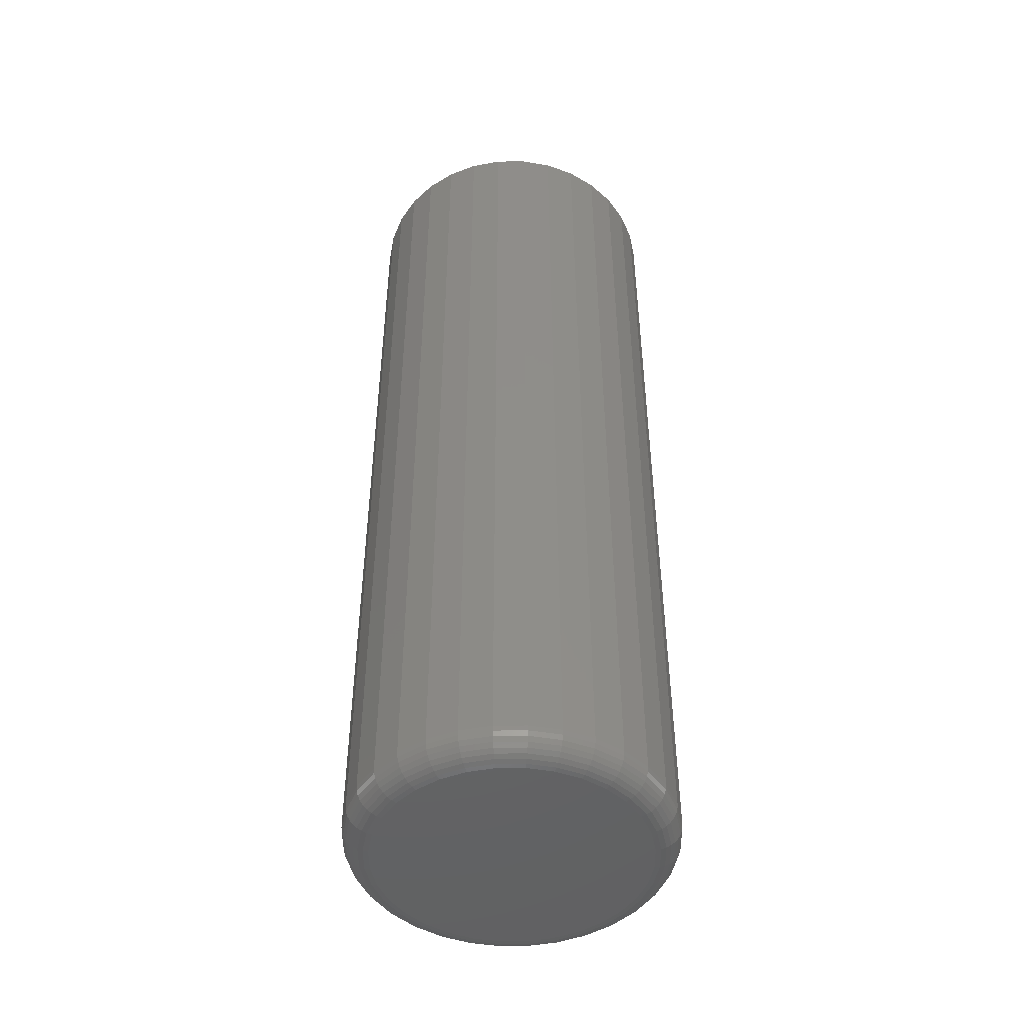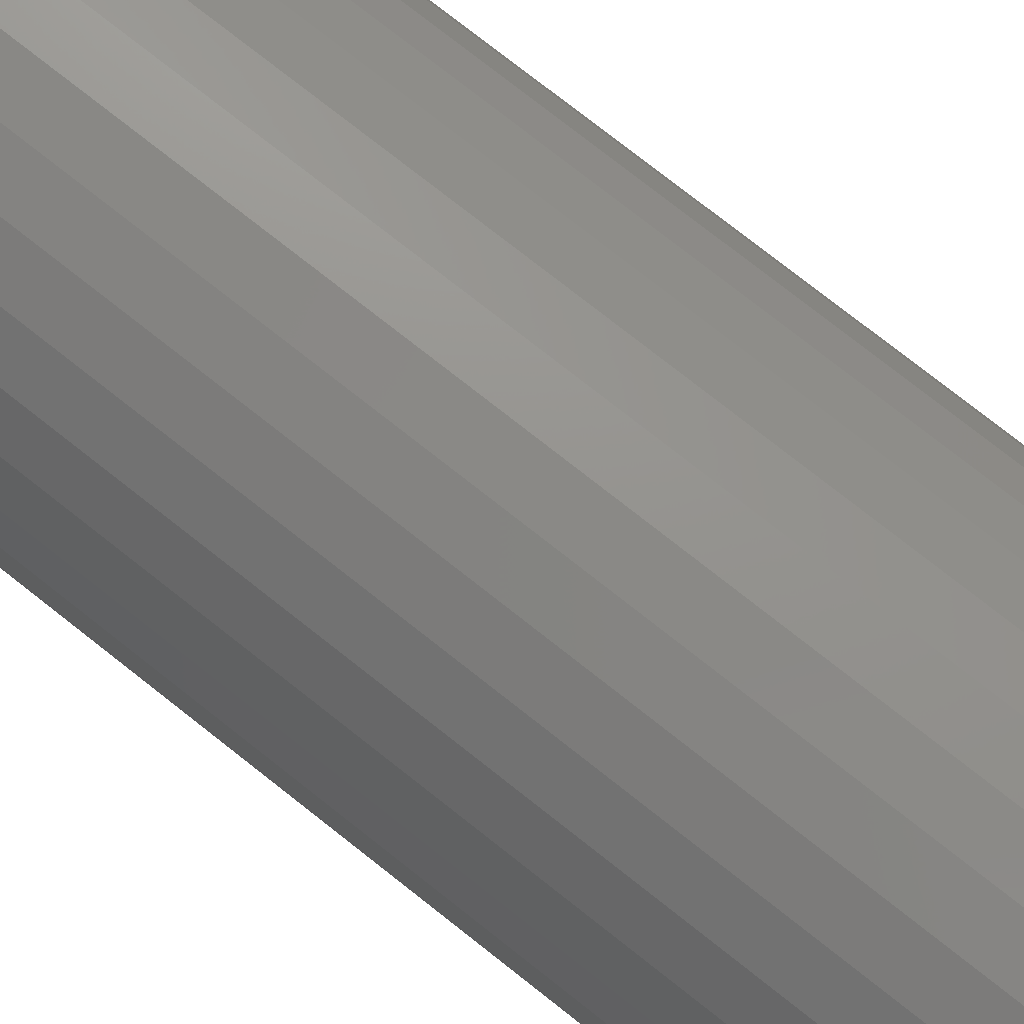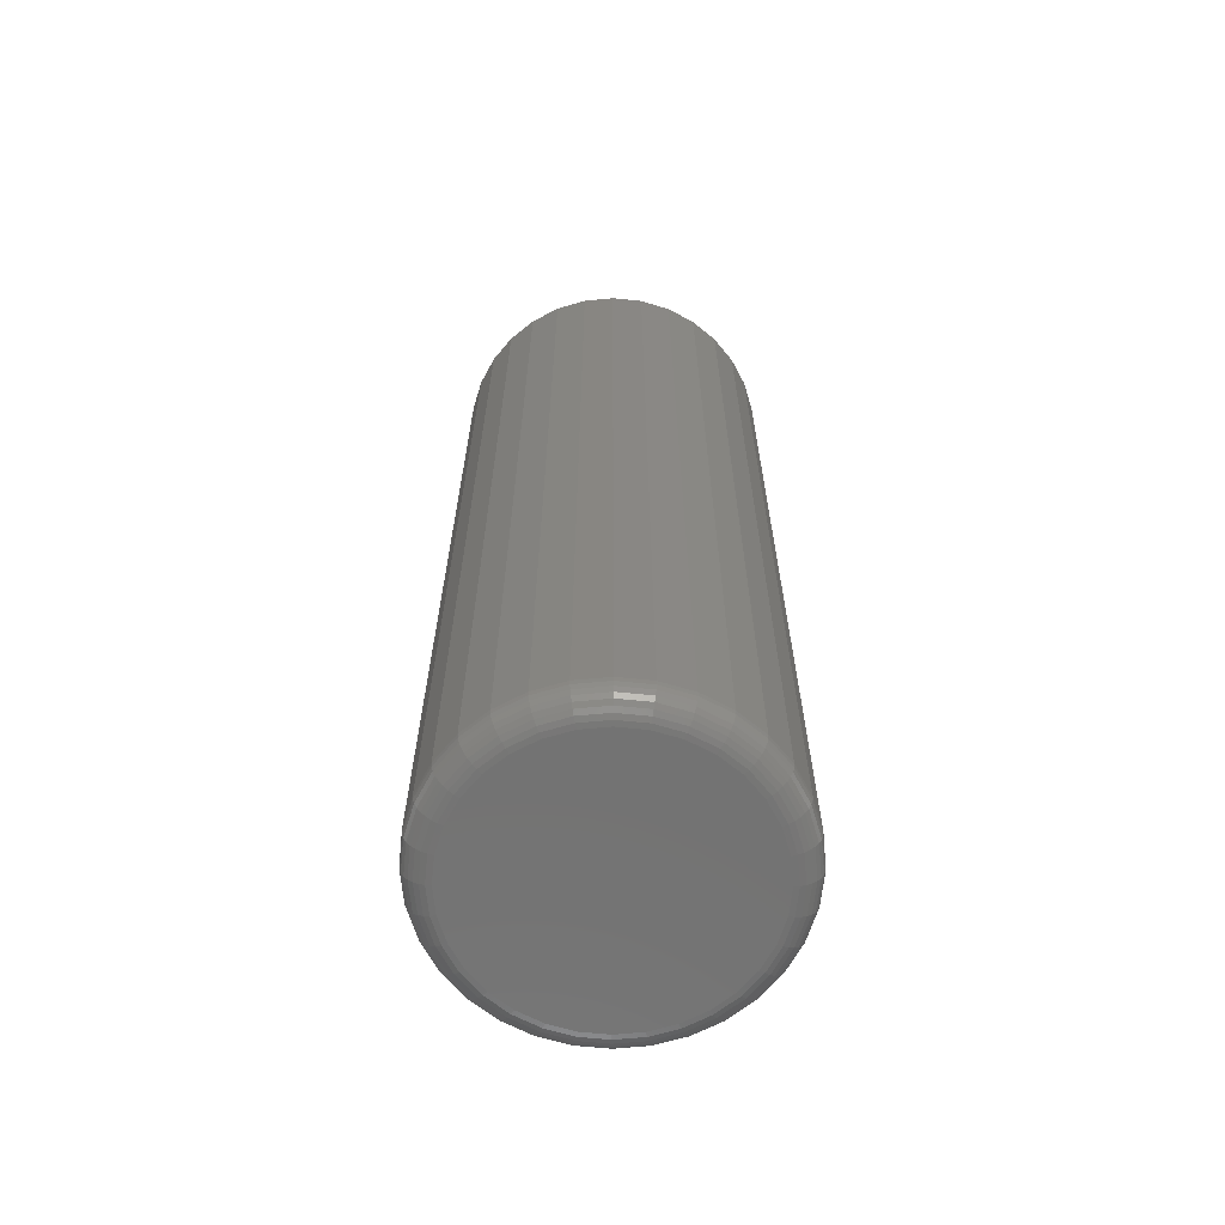
<metadata>
{"format":"stl","ext":"stl","renderer":"f3d","projection":"perspective","resolution":1024,"background":"white","views":[{"elev":-47.2,"azim":152.4,"up":"+Z"},{"elev":76.2,"azim":-51.7,"up":"+Y"},{"elev":-64.8,"azim":-135.2,"up":"+Z"}]}
</metadata>
<code>
# stl→obj: 320 verts, 636 faces
v -0.007243 0.03654 0
v 0.0001778 0.0388 0
v 0.007895 0.03956 0
v 0.01561 0.0388 0
v 0.02303 0.03654 0
v -0.01408 0.03289 0
v 0.02987 0.03289 0
v -0.02008 0.02797 0
v 0.03587 0.02797 0
v -0.02499 0.02198 0
v 0.04078 0.02198 0
v -0.02865 0.01514 0
v 0.04444 0.01514 0
v -0.0309 0.007717 0
v 0.04669 0.007717 0
v 0.04444 -0.01514 0
v -0.02865 -0.01514 0
v 0.04669 -0.007717 0
v -0.02499 -0.02198 0
v 0.04078 -0.02198 0
v -0.02008 -0.02797 0
v 0.03587 -0.02797 0
v -0.01408 -0.03289 0
v 0.02987 -0.03289 0
v -0.007243 -0.03654 0
v 0.02303 -0.03654 0
v 0.0001778 -0.0388 0
v 0.007895 -0.03956 0
v 0.01561 -0.0388 0
v -0.0309 -0.007717 0
v -0.03166 -9.016e-17 0
v 0.04745 7.075e-19 0
v 0.05526 -5.367e-17 0.007812
v 0.05526 0 0.2812
v 0.05435 -0.009241 0.007812
v 0.05435 -0.009241 0.2812
v 0.05166 -0.01813 0.007812
v 0.05166 -0.01813 0.2812
v 0.04728 -0.02632 0.007812
v 0.04728 -0.02632 0.2812
v 0.04139 -0.03349 0.007812
v 0.04139 -0.03349 0.2812
v 0.03421 -0.03939 0.007812
v 0.03421 -0.03939 0.2812
v 0.02602 -0.04376 0.007812
v 0.02602 -0.04376 0.2812
v 0.01714 -0.04646 0.007812
v 0.01714 -0.04646 0.2812
v 0.007895 -0.04737 0.007812
v 0.007895 -0.04737 0.2812
v -0.001346 -0.04646 0.007812
v -0.001346 -0.04646 0.2812
v -0.01023 -0.04376 0.007812
v -0.01023 -0.04376 0.2812
v -0.01842 -0.03939 0.007812
v -0.01842 -0.03939 0.2812
v -0.0256 -0.03349 0.007812
v -0.0256 -0.03349 0.2812
v -0.03149 -0.02632 0.007812
v -0.03149 -0.02632 0.2812
v -0.03587 -0.01813 0.007812
v -0.03587 -0.01813 0.2812
v -0.03856 -0.009241 0.007812
v -0.03856 -0.009241 0.2812
v -0.03947 5.801e-18 0.007812
v -0.03947 5.801e-18 0.2812
v -0.03856 0.009241 0.007812
v -0.03856 0.009241 0.2812
v -0.03587 0.01813 0.007812
v -0.03587 0.01813 0.2812
v -0.03149 0.02632 0.007812
v -0.03149 0.02632 0.2812
v -0.0256 0.03349 0.007812
v -0.0256 0.03349 0.2812
v -0.01842 0.03939 0.007812
v -0.01842 0.03939 0.2812
v -0.01023 0.04376 0.007812
v -0.01023 0.04376 0.2812
v -0.001346 0.04646 0.007812
v -0.001346 0.04646 0.2812
v 0.007895 0.04737 0.007812
v 0.007895 0.04737 0.2812
v 0.01714 0.04646 0.007812
v 0.01714 0.04646 0.2812
v 0.02602 0.04376 0.007812
v 0.02602 0.04376 0.2812
v 0.03421 0.03939 0.007812
v 0.03421 0.03939 0.2812
v 0.04139 0.03349 0.007812
v 0.04139 0.03349 0.2812
v 0.04728 0.02632 0.007812
v 0.04728 0.02632 0.2812
v 0.05166 0.01813 0.007812
v 0.05166 0.01813 0.2812
v 0.05435 0.009241 0.007812
v 0.05435 0.009241 0.2812
v -0.03932 -1.076e-16 0.006288
v -0.03842 0.009212 0.006288
v -0.03888 -1.041e-16 0.004823
v -0.03798 0.009125 0.004823
v -0.03816 -1.041e-16 0.003472
v -0.03727 0.008984 0.003472
v -0.03719 -1.041e-16 0.002288
v -0.03632 0.008795 0.002288
v -0.036 -1.006e-16 0.001317
v -0.03516 0.008564 0.001317
v -0.03465 -9.714e-17 0.0005947
v -0.03383 0.0083 0.0005947
v -0.03319 -9.368e-17 0.0001501
v -0.0324 0.008014 0.0001501
v 0.05421 0.009212 0.006288
v 0.05511 3.469e-18 0.006288
v 0.05377 0.009125 0.004823
v 0.05467 3.469e-18 0.004823
v 0.05306 0.008984 0.003472
v 0.05395 6.939e-18 0.003472
v 0.05211 0.008795 0.002288
v 0.05297 3.469e-18 0.002288
v 0.05095 0.008564 0.001317
v 0.05179 3.469e-18 0.001317
v 0.04962 0.0083 0.0005947
v 0.05044 3.469e-18 0.0005947
v 0.04819 0.008014 0.0001501
v 0.04897 6.939e-18 0.0001501
v 0.05152 0.01807 0.006288
v 0.05111 0.0179 0.004823
v 0.05044 0.01762 0.003472
v 0.04954 0.01725 0.002288
v 0.04845 0.0168 0.001317
v 0.0472 0.01628 0.0005947
v 0.04585 0.01572 0.0001501
v 0.04716 0.02623 0.006288
v 0.04679 0.02599 0.004823
v 0.04619 0.02559 0.003472
v 0.04538 0.02505 0.002288
v 0.04439 0.02439 0.001317
v 0.04327 0.02364 0.0005947
v 0.04205 0.02282 0.0001501
v 0.04128 0.03339 0.006288
v 0.04097 0.03307 0.004823
v 0.04046 0.03256 0.003472
v 0.03977 0.03188 0.002288
v 0.03893 0.03104 0.001317
v 0.03798 0.03008 0.0005947
v 0.03694 0.02905 0.0001501
v 0.03413 0.03926 0.006288
v 0.03388 0.03889 0.004823
v 0.03348 0.03829 0.003472
v 0.03294 0.03748 0.002288
v 0.03228 0.0365 0.001317
v 0.03153 0.03538 0.0005947
v 0.03072 0.03416 0.0001501
v 0.02596 0.04362 0.006288
v 0.02579 0.04321 0.004823
v 0.02552 0.04255 0.003472
v 0.02515 0.04165 0.002288
v 0.02469 0.04055 0.001317
v 0.02418 0.03931 0.0005947
v 0.02362 0.03795 0.0001501
v 0.01711 0.04631 0.006288
v 0.01702 0.04587 0.004823
v 0.01688 0.04517 0.003472
v 0.01669 0.04421 0.002288
v 0.01646 0.04305 0.001317
v 0.01619 0.04173 0.0005947
v 0.01591 0.04029 0.0001501
v 0.007895 0.04722 0.006288
v 0.007895 0.04677 0.004823
v 0.007895 0.04605 0.003472
v 0.007895 0.04508 0.002288
v 0.007895 0.0439 0.001317
v 0.007895 0.04255 0.0005947
v 0.007895 0.04108 0.0001501
v -0.001317 0.04631 0.006288
v -0.00123 0.04587 0.004823
v -0.00109 0.04517 0.003472
v -0.0009 0.04421 0.002288
v -0.000669 0.04305 0.001317
v -0.0004055 0.04173 0.0005947
v -0.0001196 0.04029 0.0001501
v -0.01017 0.04362 0.006288
v -0.01 0.04321 0.004823
v -0.009729 0.04255 0.003472
v -0.009357 0.04165 0.002288
v -0.008904 0.04055 0.001317
v -0.008387 0.03931 0.0005947
v -0.007826 0.03795 0.0001501
v -0.01834 0.03926 0.006288
v -0.01809 0.03889 0.004823
v -0.01769 0.03829 0.003472
v -0.01715 0.03748 0.002288
v -0.01649 0.0365 0.001317
v -0.01574 0.03538 0.0005947
v -0.01493 0.03416 0.0001501
v -0.02549 0.03339 0.006288
v -0.02518 0.03307 0.004823
v -0.02467 0.03256 0.003472
v -0.02398 0.03188 0.002288
v -0.02314 0.03104 0.001317
v -0.02219 0.03008 0.0005947
v -0.02115 0.02905 0.0001501
v -0.03137 0.02623 0.006288
v -0.031 0.02599 0.004823
v -0.0304 0.02559 0.003472
v -0.02959 0.02505 0.002288
v -0.0286 0.02439 0.001317
v -0.02748 0.02364 0.0005947
v -0.02626 0.02282 0.0001501
v -0.03573 0.01807 0.006288
v -0.03532 0.0179 0.004823
v -0.03465 0.01762 0.003472
v -0.03375 0.01725 0.002288
v -0.03266 0.0168 0.001317
v -0.03141 0.01628 0.0005947
v -0.03006 0.01572 0.0001501
v 0.05421 -0.009212 0.006288
v 0.05377 -0.009125 0.004823
v 0.05306 -0.008984 0.003472
v 0.05211 -0.008795 0.002288
v 0.05095 -0.008564 0.001317
v 0.04962 -0.0083 0.0005947
v 0.04819 -0.008014 0.0001501
v -0.03842 -0.009212 0.006288
v -0.03798 -0.009125 0.004823
v -0.03727 -0.008984 0.003472
v -0.03632 -0.008795 0.002288
v -0.03516 -0.008564 0.001317
v -0.03383 -0.0083 0.0005947
v -0.0324 -0.008014 0.0001501
v -0.03573 -0.01807 0.006288
v -0.03532 -0.0179 0.004823
v -0.03465 -0.01762 0.003472
v -0.03375 -0.01725 0.002288
v -0.03266 -0.0168 0.001317
v -0.03141 -0.01628 0.0005947
v -0.03006 -0.01572 0.0001501
v -0.03137 -0.02623 0.006288
v -0.031 -0.02599 0.004823
v -0.0304 -0.02559 0.003472
v -0.02959 -0.02505 0.002288
v -0.0286 -0.02439 0.001317
v -0.02748 -0.02364 0.0005947
v -0.02626 -0.02282 0.0001501
v -0.02549 -0.03339 0.006288
v -0.02518 -0.03307 0.004823
v -0.02467 -0.03256 0.003472
v -0.02398 -0.03188 0.002288
v -0.02314 -0.03104 0.001317
v -0.02219 -0.03008 0.0005947
v -0.02115 -0.02905 0.0001501
v -0.01834 -0.03926 0.006288
v -0.01809 -0.03889 0.004823
v -0.01769 -0.03829 0.003472
v -0.01715 -0.03748 0.002288
v -0.01649 -0.0365 0.001317
v -0.01574 -0.03538 0.0005947
v -0.01493 -0.03416 0.0001501
v -0.01017 -0.04362 0.006288
v -0.01 -0.04321 0.004823
v -0.009729 -0.04255 0.003472
v -0.009357 -0.04165 0.002288
v -0.008904 -0.04055 0.001317
v -0.008387 -0.03931 0.0005947
v -0.007826 -0.03795 0.0001501
v -0.001317 -0.04631 0.006288
v -0.00123 -0.04587 0.004823
v -0.00109 -0.04517 0.003472
v -0.0009 -0.04421 0.002288
v -0.000669 -0.04305 0.001317
v -0.0004055 -0.04173 0.0005947
v -0.0001196 -0.04029 0.0001501
v 0.007895 -0.04722 0.006288
v 0.007895 -0.04677 0.004823
v 0.007895 -0.04605 0.003472
v 0.007895 -0.04508 0.002288
v 0.007895 -0.0439 0.001317
v 0.007895 -0.04255 0.0005947
v 0.007895 -0.04108 0.0001501
v 0.01711 -0.04631 0.006288
v 0.01702 -0.04587 0.004823
v 0.01688 -0.04517 0.003472
v 0.01669 -0.04421 0.002288
v 0.01646 -0.04305 0.001317
v 0.01619 -0.04173 0.0005947
v 0.01591 -0.04029 0.0001501
v 0.02596 -0.04362 0.006288
v 0.02579 -0.04321 0.004823
v 0.02552 -0.04255 0.003472
v 0.02515 -0.04165 0.002288
v 0.02469 -0.04055 0.001317
v 0.02418 -0.03931 0.0005947
v 0.02362 -0.03795 0.0001501
v 0.03413 -0.03926 0.006288
v 0.03388 -0.03889 0.004823
v 0.03348 -0.03829 0.003472
v 0.03294 -0.03748 0.002288
v 0.03228 -0.0365 0.001317
v 0.03153 -0.03538 0.0005947
v 0.03072 -0.03416 0.0001501
v 0.04128 -0.03339 0.006288
v 0.04097 -0.03307 0.004823
v 0.04046 -0.03256 0.003472
v 0.03977 -0.03188 0.002288
v 0.03893 -0.03104 0.001317
v 0.03798 -0.03008 0.0005947
v 0.03694 -0.02905 0.0001501
v 0.04716 -0.02623 0.006288
v 0.04679 -0.02599 0.004823
v 0.04619 -0.02559 0.003472
v 0.04538 -0.02505 0.002288
v 0.04439 -0.02439 0.001317
v 0.04327 -0.02364 0.0005947
v 0.04205 -0.02282 0.0001501
v 0.05152 -0.01807 0.006288
v 0.05111 -0.0179 0.004823
v 0.05044 -0.01762 0.003472
v 0.04954 -0.01725 0.002288
v 0.04845 -0.0168 0.001317
v 0.0472 -0.01628 0.0005947
v 0.04585 -0.01572 0.0001501
f 1 2 3
f 1 3 4
f 5 1 4
f 6 1 5
f 7 6 5
f 8 6 7
f 9 8 7
f 10 8 9
f 11 10 9
f 12 10 11
f 13 12 11
f 14 12 13
f 15 14 13
f 16 17 18
f 19 17 16
f 20 19 16
f 21 19 20
f 22 21 20
f 23 21 22
f 24 23 22
f 25 23 24
f 26 25 24
f 27 25 26
f 28 27 26
f 29 28 26
f 17 30 18
f 18 30 31
f 18 31 32
f 32 31 14
f 32 14 15
f 33 34 35
f 35 34 36
f 35 36 37
f 37 36 38
f 37 38 39
f 39 38 40
f 39 40 41
f 41 40 42
f 41 42 43
f 43 42 44
f 43 44 45
f 45 44 46
f 45 46 47
f 47 46 48
f 47 48 49
f 49 48 50
f 49 50 51
f 51 50 52
f 51 52 53
f 53 52 54
f 53 54 55
f 55 54 56
f 55 56 57
f 57 56 58
f 57 58 59
f 59 58 60
f 59 60 61
f 61 60 62
f 61 62 63
f 63 62 64
f 63 64 65
f 65 64 66
f 65 66 67
f 67 66 68
f 67 68 69
f 69 68 70
f 69 70 71
f 71 70 72
f 71 72 73
f 73 72 74
f 73 74 75
f 75 74 76
f 75 76 77
f 77 76 78
f 77 78 79
f 79 78 80
f 79 80 81
f 81 80 82
f 81 82 83
f 83 82 84
f 83 84 85
f 85 84 86
f 85 86 87
f 87 86 88
f 87 88 89
f 89 88 90
f 89 90 91
f 91 90 92
f 91 92 93
f 93 92 94
f 93 94 95
f 95 94 96
f 95 96 33
f 33 96 34
f 65 67 97
f 97 67 98
f 97 98 99
f 99 98 100
f 99 100 101
f 101 100 102
f 101 102 103
f 103 102 104
f 103 104 105
f 105 104 106
f 105 106 107
f 107 106 108
f 107 108 109
f 109 108 110
f 109 110 31
f 31 110 14
f 95 33 111
f 111 33 112
f 111 112 113
f 113 112 114
f 113 114 115
f 115 114 116
f 115 116 117
f 117 116 118
f 117 118 119
f 119 118 120
f 119 120 121
f 121 120 122
f 121 122 123
f 123 122 124
f 123 124 15
f 15 124 32
f 93 95 125
f 125 95 111
f 125 111 126
f 126 111 113
f 126 113 127
f 127 113 115
f 127 115 128
f 128 115 117
f 128 117 129
f 129 117 119
f 129 119 130
f 130 119 121
f 130 121 131
f 131 121 123
f 131 123 13
f 13 123 15
f 91 93 132
f 132 93 125
f 132 125 133
f 133 125 126
f 133 126 134
f 134 126 127
f 134 127 135
f 135 127 128
f 135 128 136
f 136 128 129
f 136 129 137
f 137 129 130
f 137 130 138
f 138 130 131
f 138 131 11
f 11 131 13
f 89 91 139
f 139 91 132
f 139 132 140
f 140 132 133
f 140 133 141
f 141 133 134
f 141 134 142
f 142 134 135
f 142 135 143
f 143 135 136
f 143 136 144
f 144 136 137
f 144 137 145
f 145 137 138
f 145 138 9
f 9 138 11
f 87 89 146
f 146 89 139
f 146 139 147
f 147 139 140
f 147 140 148
f 148 140 141
f 148 141 149
f 149 141 142
f 149 142 150
f 150 142 143
f 150 143 151
f 151 143 144
f 151 144 152
f 152 144 145
f 152 145 7
f 7 145 9
f 85 87 153
f 153 87 146
f 153 146 154
f 154 146 147
f 154 147 155
f 155 147 148
f 155 148 156
f 156 148 149
f 156 149 157
f 157 149 150
f 157 150 158
f 158 150 151
f 158 151 159
f 159 151 152
f 159 152 5
f 5 152 7
f 83 85 160
f 160 85 153
f 160 153 161
f 161 153 154
f 161 154 162
f 162 154 155
f 162 155 163
f 163 155 156
f 163 156 164
f 164 156 157
f 164 157 165
f 165 157 158
f 165 158 166
f 166 158 159
f 166 159 4
f 4 159 5
f 81 83 167
f 167 83 160
f 167 160 168
f 168 160 161
f 168 161 169
f 169 161 162
f 169 162 170
f 170 162 163
f 170 163 171
f 171 163 164
f 171 164 172
f 172 164 165
f 172 165 173
f 173 165 166
f 173 166 3
f 3 166 4
f 79 81 174
f 174 81 167
f 174 167 175
f 175 167 168
f 175 168 176
f 176 168 169
f 176 169 177
f 177 169 170
f 177 170 178
f 178 170 171
f 178 171 179
f 179 171 172
f 179 172 180
f 180 172 173
f 180 173 2
f 2 173 3
f 77 79 181
f 181 79 174
f 181 174 182
f 182 174 175
f 182 175 183
f 183 175 176
f 183 176 184
f 184 176 177
f 184 177 185
f 185 177 178
f 185 178 186
f 186 178 179
f 186 179 187
f 187 179 180
f 187 180 1
f 1 180 2
f 75 77 188
f 188 77 181
f 188 181 189
f 189 181 182
f 189 182 190
f 190 182 183
f 190 183 191
f 191 183 184
f 191 184 192
f 192 184 185
f 192 185 193
f 193 185 186
f 193 186 194
f 194 186 187
f 194 187 6
f 6 187 1
f 73 75 195
f 195 75 188
f 195 188 196
f 196 188 189
f 196 189 197
f 197 189 190
f 197 190 198
f 198 190 191
f 198 191 199
f 199 191 192
f 199 192 200
f 200 192 193
f 200 193 201
f 201 193 194
f 201 194 8
f 8 194 6
f 71 73 202
f 202 73 195
f 202 195 203
f 203 195 196
f 203 196 204
f 204 196 197
f 204 197 205
f 205 197 198
f 205 198 206
f 206 198 199
f 206 199 207
f 207 199 200
f 207 200 208
f 208 200 201
f 208 201 10
f 10 201 8
f 69 71 209
f 209 71 202
f 209 202 210
f 210 202 203
f 210 203 211
f 211 203 204
f 211 204 212
f 212 204 205
f 212 205 213
f 213 205 206
f 213 206 214
f 214 206 207
f 214 207 215
f 215 207 208
f 215 208 12
f 12 208 10
f 67 69 98
f 98 69 209
f 98 209 100
f 100 209 210
f 100 210 102
f 102 210 211
f 102 211 104
f 104 211 212
f 104 212 106
f 106 212 213
f 106 213 108
f 108 213 214
f 108 214 110
f 110 214 215
f 110 215 14
f 14 215 12
f 33 35 112
f 112 35 216
f 112 216 114
f 114 216 217
f 114 217 116
f 116 217 218
f 116 218 118
f 118 218 219
f 118 219 120
f 120 219 220
f 120 220 122
f 122 220 221
f 122 221 124
f 124 221 222
f 124 222 32
f 32 222 18
f 63 65 223
f 223 65 97
f 223 97 224
f 224 97 99
f 224 99 225
f 225 99 101
f 225 101 226
f 226 101 103
f 226 103 227
f 227 103 105
f 227 105 228
f 228 105 107
f 228 107 229
f 229 107 109
f 229 109 30
f 30 109 31
f 61 63 230
f 230 63 223
f 230 223 231
f 231 223 224
f 231 224 232
f 232 224 225
f 232 225 233
f 233 225 226
f 233 226 234
f 234 226 227
f 234 227 235
f 235 227 228
f 235 228 236
f 236 228 229
f 236 229 17
f 17 229 30
f 59 61 237
f 237 61 230
f 237 230 238
f 238 230 231
f 238 231 239
f 239 231 232
f 239 232 240
f 240 232 233
f 240 233 241
f 241 233 234
f 241 234 242
f 242 234 235
f 242 235 243
f 243 235 236
f 243 236 19
f 19 236 17
f 57 59 244
f 244 59 237
f 244 237 245
f 245 237 238
f 245 238 246
f 246 238 239
f 246 239 247
f 247 239 240
f 247 240 248
f 248 240 241
f 248 241 249
f 249 241 242
f 249 242 250
f 250 242 243
f 250 243 21
f 21 243 19
f 55 57 251
f 251 57 244
f 251 244 252
f 252 244 245
f 252 245 253
f 253 245 246
f 253 246 254
f 254 246 247
f 254 247 255
f 255 247 248
f 255 248 256
f 256 248 249
f 256 249 257
f 257 249 250
f 257 250 23
f 23 250 21
f 53 55 258
f 258 55 251
f 258 251 259
f 259 251 252
f 259 252 260
f 260 252 253
f 260 253 261
f 261 253 254
f 261 254 262
f 262 254 255
f 262 255 263
f 263 255 256
f 263 256 264
f 264 256 257
f 264 257 25
f 25 257 23
f 51 53 265
f 265 53 258
f 265 258 266
f 266 258 259
f 266 259 267
f 267 259 260
f 267 260 268
f 268 260 261
f 268 261 269
f 269 261 262
f 269 262 270
f 270 262 263
f 270 263 271
f 271 263 264
f 271 264 27
f 27 264 25
f 49 51 272
f 272 51 265
f 272 265 273
f 273 265 266
f 273 266 274
f 274 266 267
f 274 267 275
f 275 267 268
f 275 268 276
f 276 268 269
f 276 269 277
f 277 269 270
f 277 270 278
f 278 270 271
f 278 271 28
f 28 271 27
f 47 49 279
f 279 49 272
f 279 272 280
f 280 272 273
f 280 273 281
f 281 273 274
f 281 274 282
f 282 274 275
f 282 275 283
f 283 275 276
f 283 276 284
f 284 276 277
f 284 277 285
f 285 277 278
f 285 278 29
f 29 278 28
f 45 47 286
f 286 47 279
f 286 279 287
f 287 279 280
f 287 280 288
f 288 280 281
f 288 281 289
f 289 281 282
f 289 282 290
f 290 282 283
f 290 283 291
f 291 283 284
f 291 284 292
f 292 284 285
f 292 285 26
f 26 285 29
f 43 45 293
f 293 45 286
f 293 286 294
f 294 286 287
f 294 287 295
f 295 287 288
f 295 288 296
f 296 288 289
f 296 289 297
f 297 289 290
f 297 290 298
f 298 290 291
f 298 291 299
f 299 291 292
f 299 292 24
f 24 292 26
f 41 43 300
f 300 43 293
f 300 293 301
f 301 293 294
f 301 294 302
f 302 294 295
f 302 295 303
f 303 295 296
f 303 296 304
f 304 296 297
f 304 297 305
f 305 297 298
f 305 298 306
f 306 298 299
f 306 299 22
f 22 299 24
f 39 41 307
f 307 41 300
f 307 300 308
f 308 300 301
f 308 301 309
f 309 301 302
f 309 302 310
f 310 302 303
f 310 303 311
f 311 303 304
f 311 304 312
f 312 304 305
f 312 305 313
f 313 305 306
f 313 306 20
f 20 306 22
f 37 39 314
f 314 39 307
f 314 307 315
f 315 307 308
f 315 308 316
f 316 308 309
f 316 309 317
f 317 309 310
f 317 310 318
f 318 310 311
f 318 311 319
f 319 311 312
f 319 312 320
f 320 312 313
f 320 313 16
f 16 313 20
f 35 37 216
f 216 37 314
f 216 314 217
f 217 314 315
f 217 315 218
f 218 315 316
f 218 316 219
f 219 316 317
f 219 317 220
f 220 317 318
f 220 318 221
f 221 318 319
f 221 319 222
f 222 319 320
f 222 320 18
f 18 320 16
f 82 80 78
f 84 82 78
f 84 78 86
f 86 78 76
f 86 76 88
f 88 76 74
f 88 74 90
f 90 74 72
f 90 72 92
f 92 72 70
f 92 70 94
f 94 70 68
f 94 68 96
f 36 62 38
f 38 62 60
f 38 60 40
f 40 60 58
f 40 58 42
f 42 58 56
f 42 56 44
f 44 56 54
f 44 54 46
f 46 54 52
f 46 52 50
f 46 50 48
f 96 68 34
f 34 68 66
f 34 66 36
f 36 66 64
f 36 64 62

</code>
